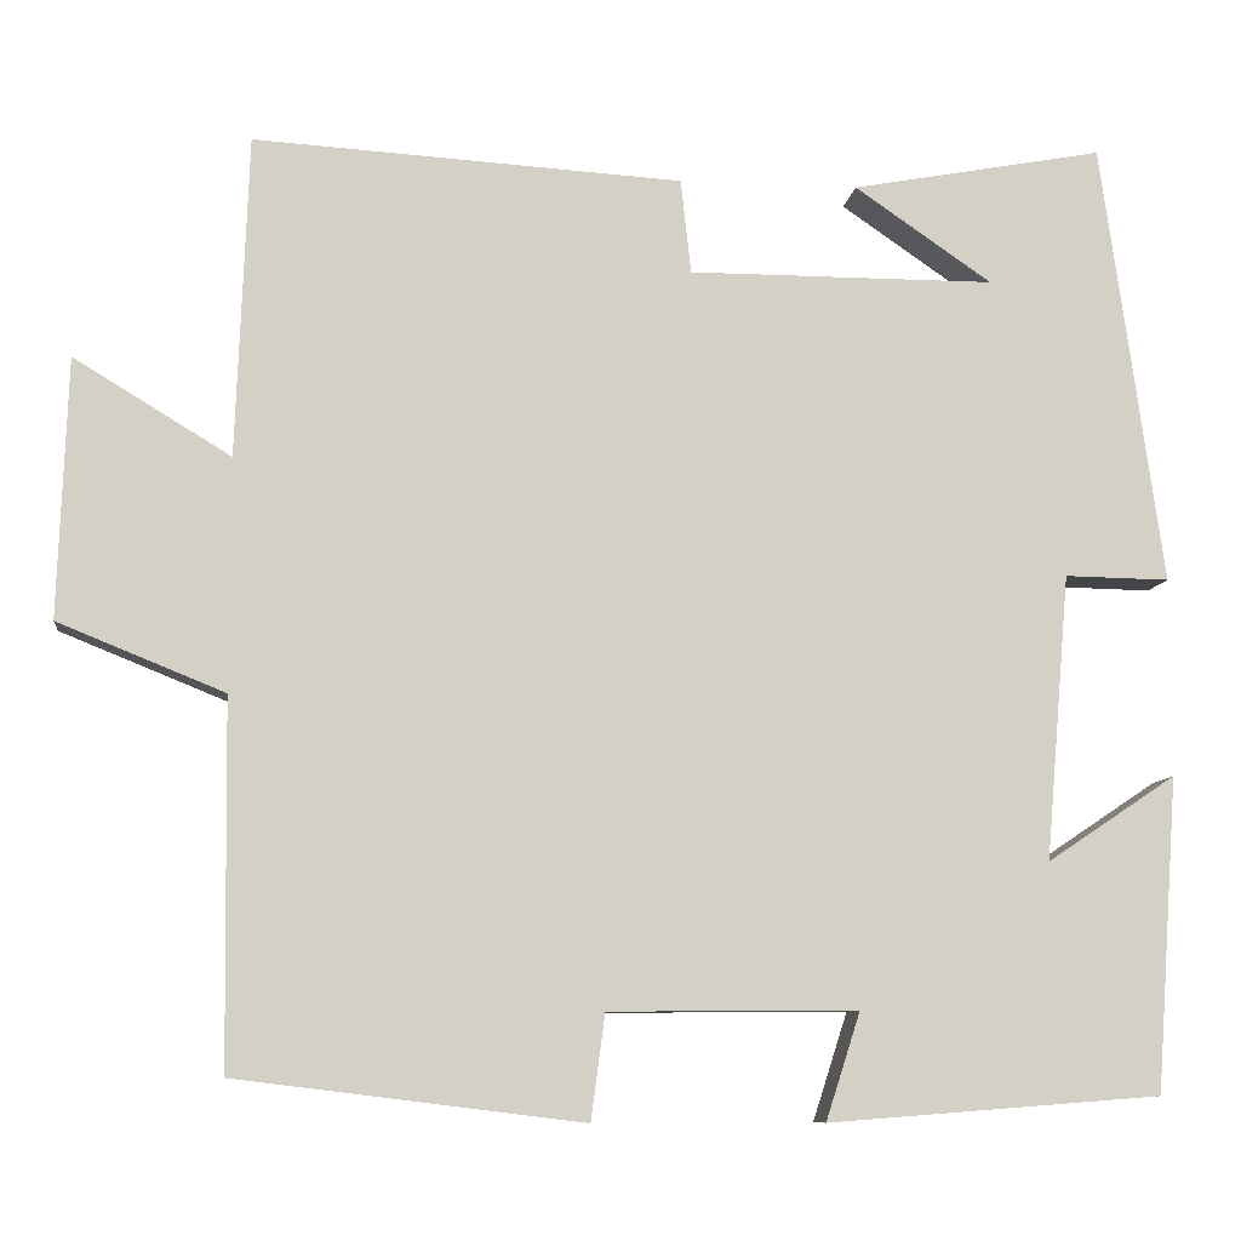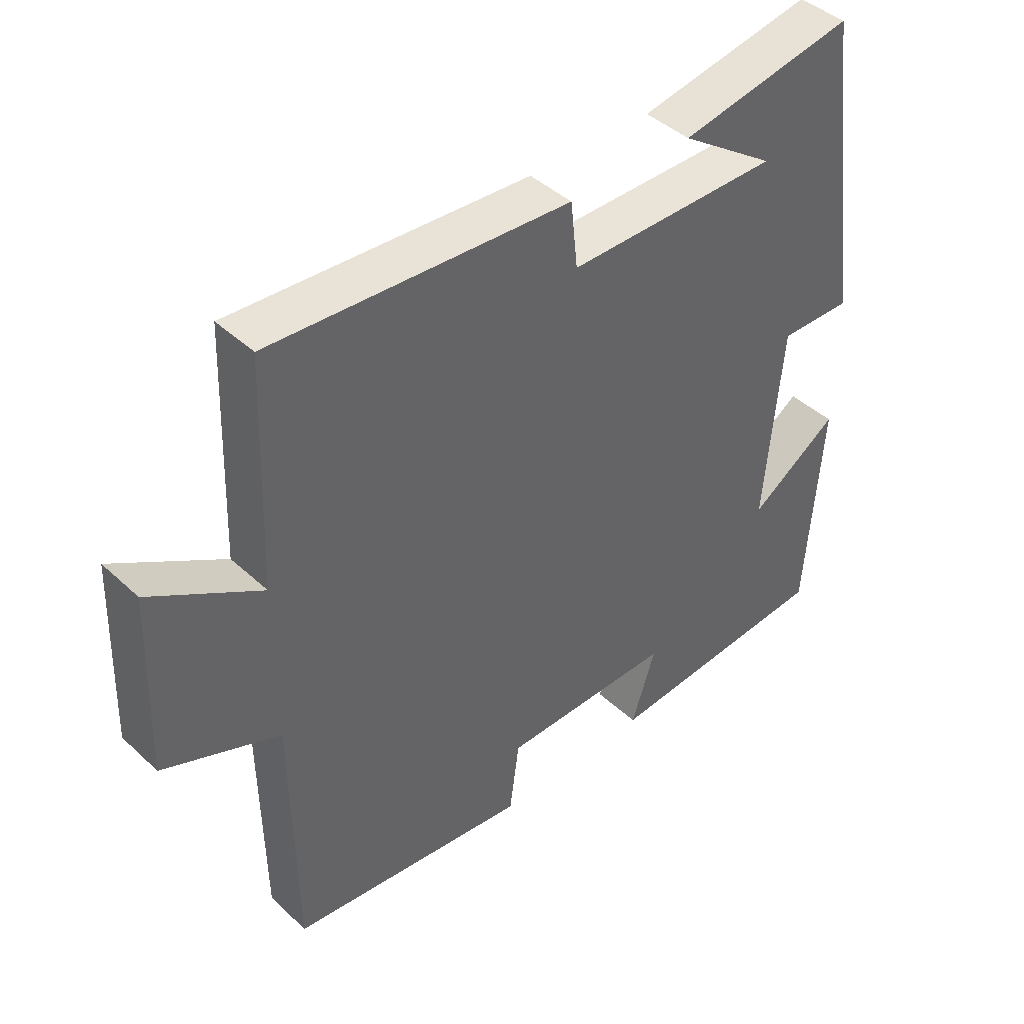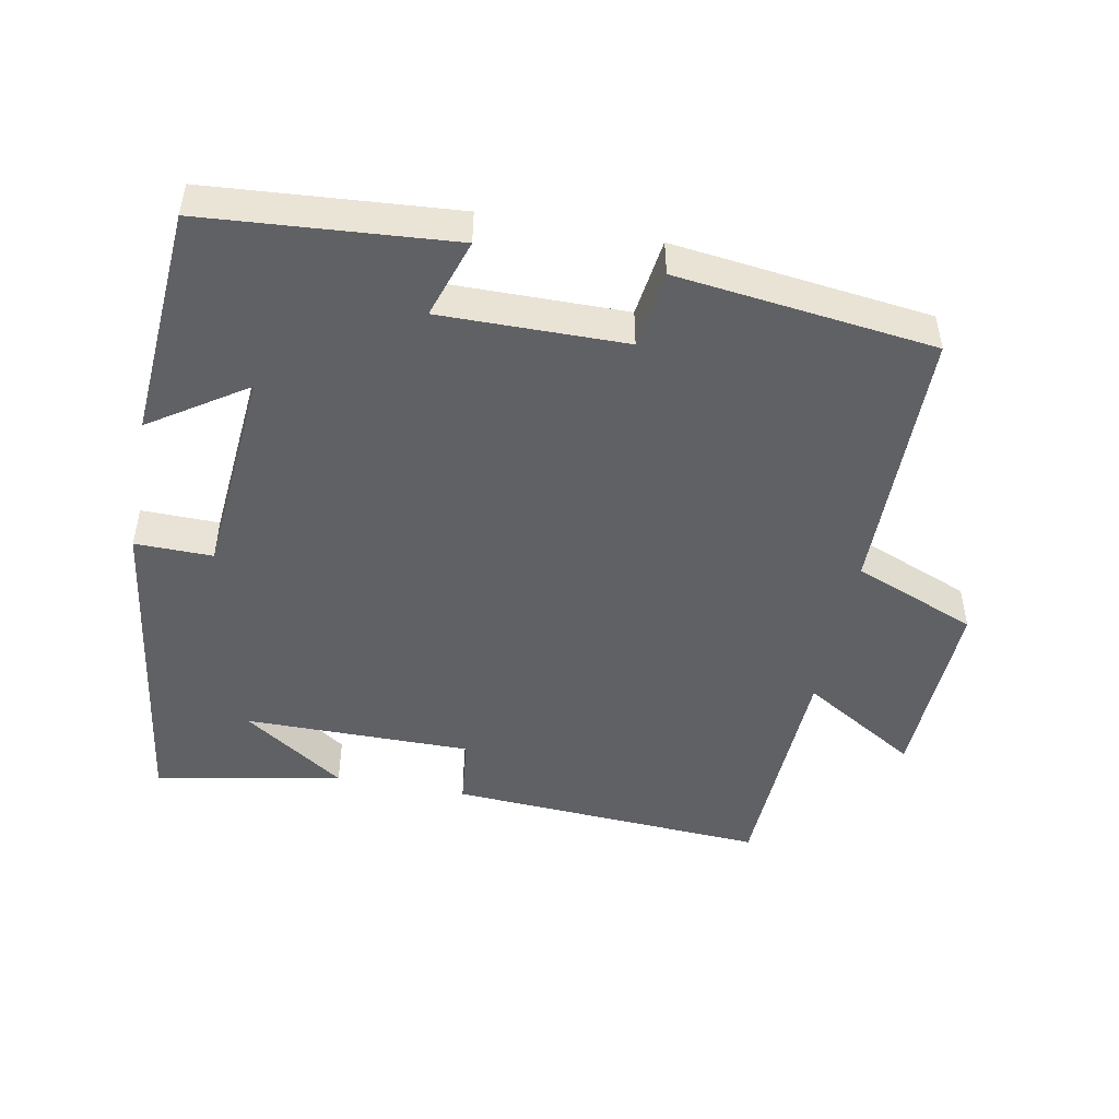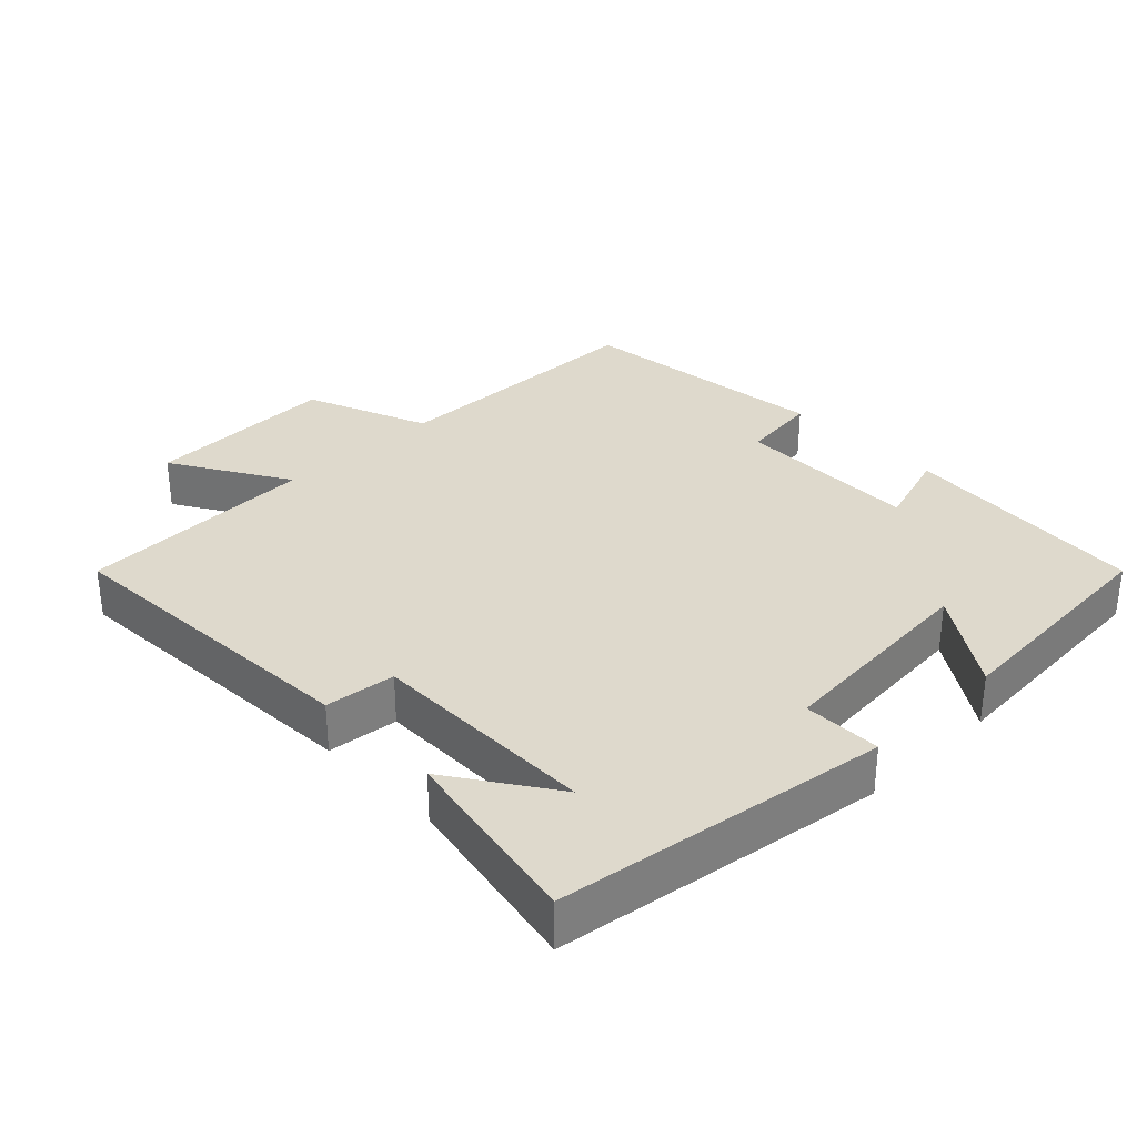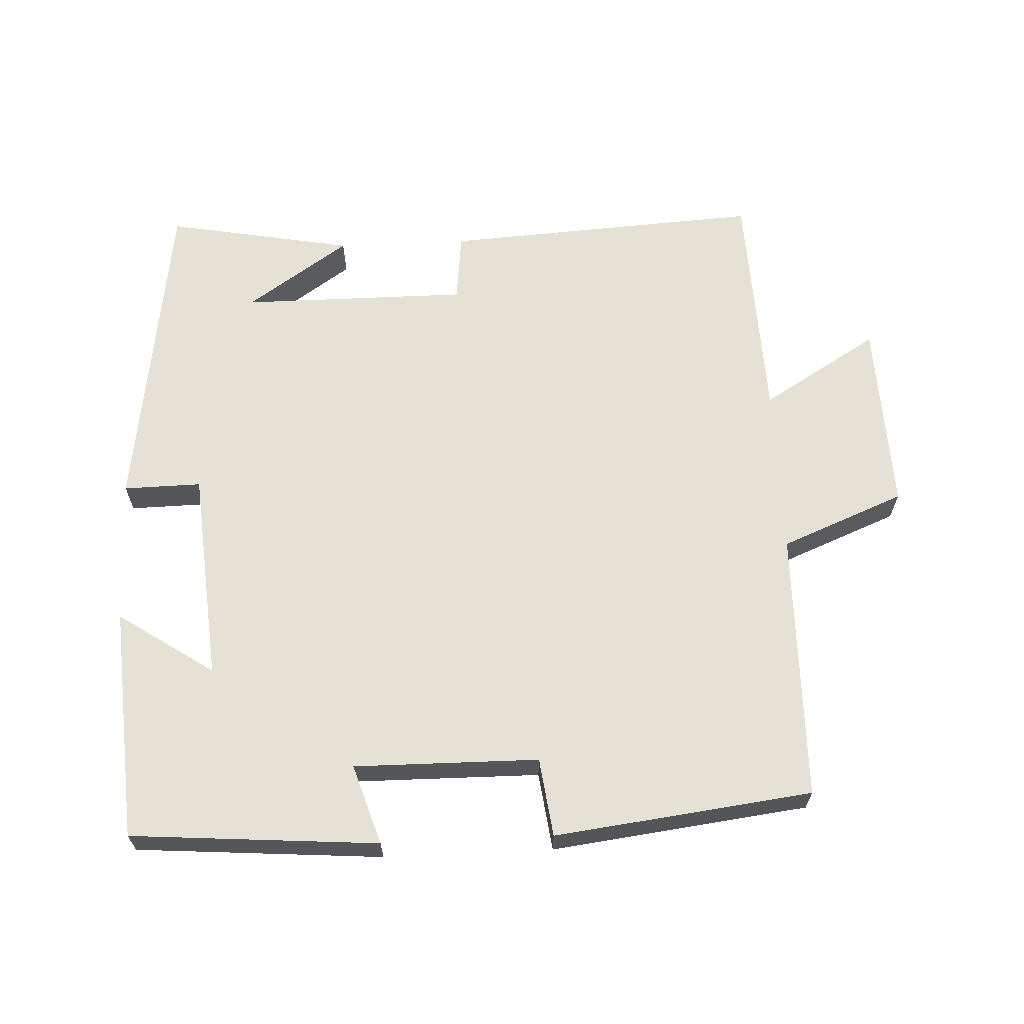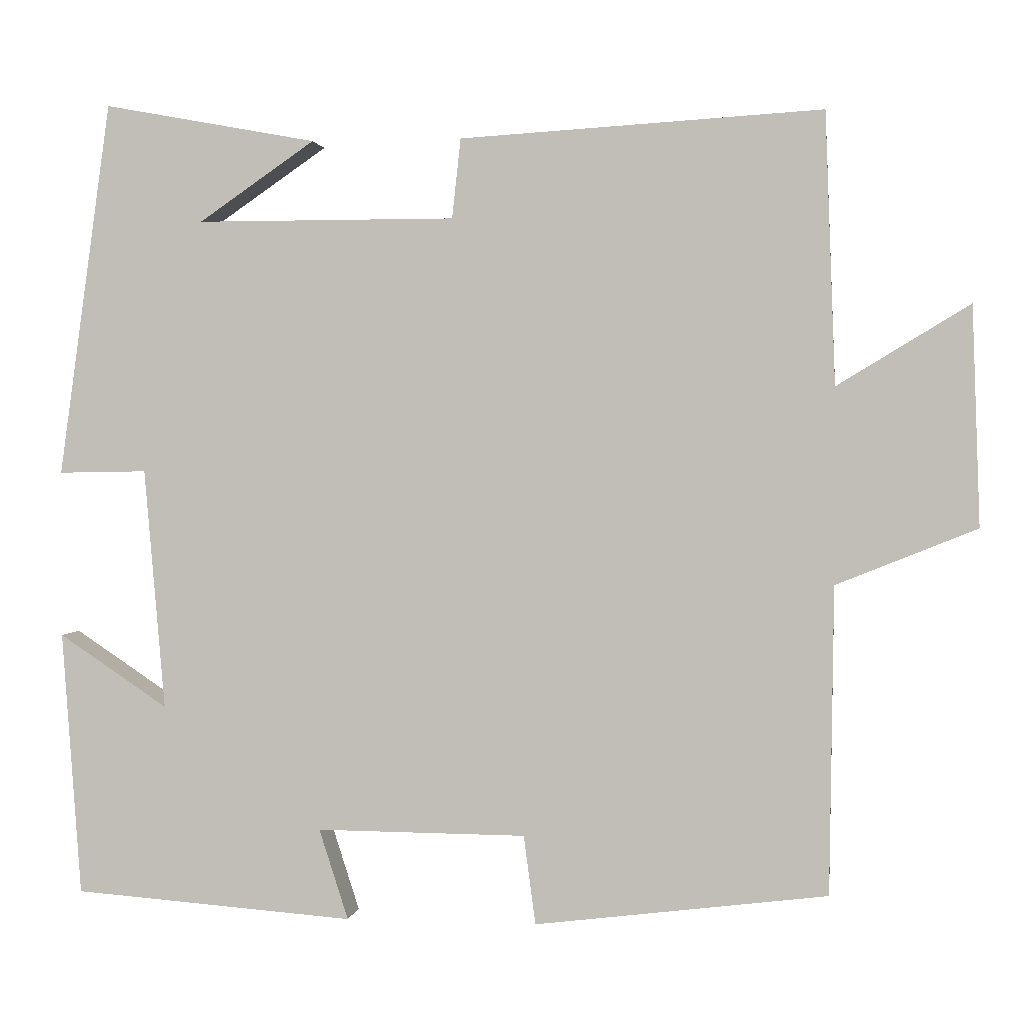
<metadata>
{"format":"obj","ext":"obj","renderer":"f3d","projection":"perspective","resolution":1024,"background":"white","views":[{"elev":-8.9,"azim":-7.0,"up":"+Z"},{"elev":42.9,"azim":-42.4,"up":"+Z"},{"elev":-47.8,"azim":169.2,"up":"+Y"},{"elev":32.1,"azim":46.1,"up":"+Y"},{"elev":64.4,"azim":177.4,"up":"+Y"},{"elev":1.6,"azim":-172.1,"up":"+Z"}]}
</metadata>
<code>
v 0.476 0.07 -0.473
v 0.12 0.07 -0.5
v 0.157 0.07 -0.385
v -0.109 0.07 -0.387
v -0.124 0.07 -0.5
v -0.495 0.07 -0.454
v -0.5 0.07 -0.064
v -0.678 0.07 0.008
v -0.668 0.07 0.286
v -0.5 0.07 0.184
v -0.487 0.07 0.528
v -0.028 0.07 0.5
v -0.017 0.07 0.399
v 0.311 0.07 0.399
v 0.164 0.07 0.5
v 0.434 0.07 0.55
v 0.5 0.07 0.075
v 0.388 0.07 0.077
v 0.362 0.07 -0.229
v 0.5 0.07 -0.137
v 0.476 0 -0.473
v 0.12 0 -0.5
v 0.157 0 -0.385
v -0.109 0 -0.387
v -0.124 0 -0.5
v -0.495 0 -0.454
v -0.5 0 -0.064
v -0.678 0 0.008
v -0.668 0 0.286
v -0.5 0 0.184
v -0.487 0 0.528
v -0.028 0 0.5
v -0.017 0 0.399
v 0.311 0 0.399
v 0.164 0 0.5
v 0.434 0 0.55
v 0.5 0 0.075
v 0.388 0 0.077
v 0.362 0 -0.229
v 0.5 0 -0.137
f 19 20 1 2
f 18 19 2 3
f 16 17 18
f 16 18 3 4
f 14 15 16
f 14 16 4
f 13 14 4
f 10 11 12 13
f 10 13 4 5
f 7 8 9 10
f 5 6 7 10
f 22 21 40 39
f 23 22 39 38
f 38 37 36
f 24 23 38 36
f 36 35 34
f 24 36 34
f 24 34 33
f 33 32 31 30
f 25 24 33 30
f 30 29 28 27
f 30 27 26 25
f 1 21 22 2
f 2 22 23 3
f 3 23 24 4
f 4 24 25 5
f 5 25 26 6
f 6 26 27 7
f 7 27 28 8
f 8 28 29 9
f 9 29 30 10
f 10 30 31 11
f 11 31 32 12
f 12 32 33 13
f 13 33 34 14
f 14 34 35 15
f 15 35 36 16
f 16 36 37 17
f 17 37 38 18
f 18 38 39 19
f 19 39 40 20
f 20 40 21 1

</code>
